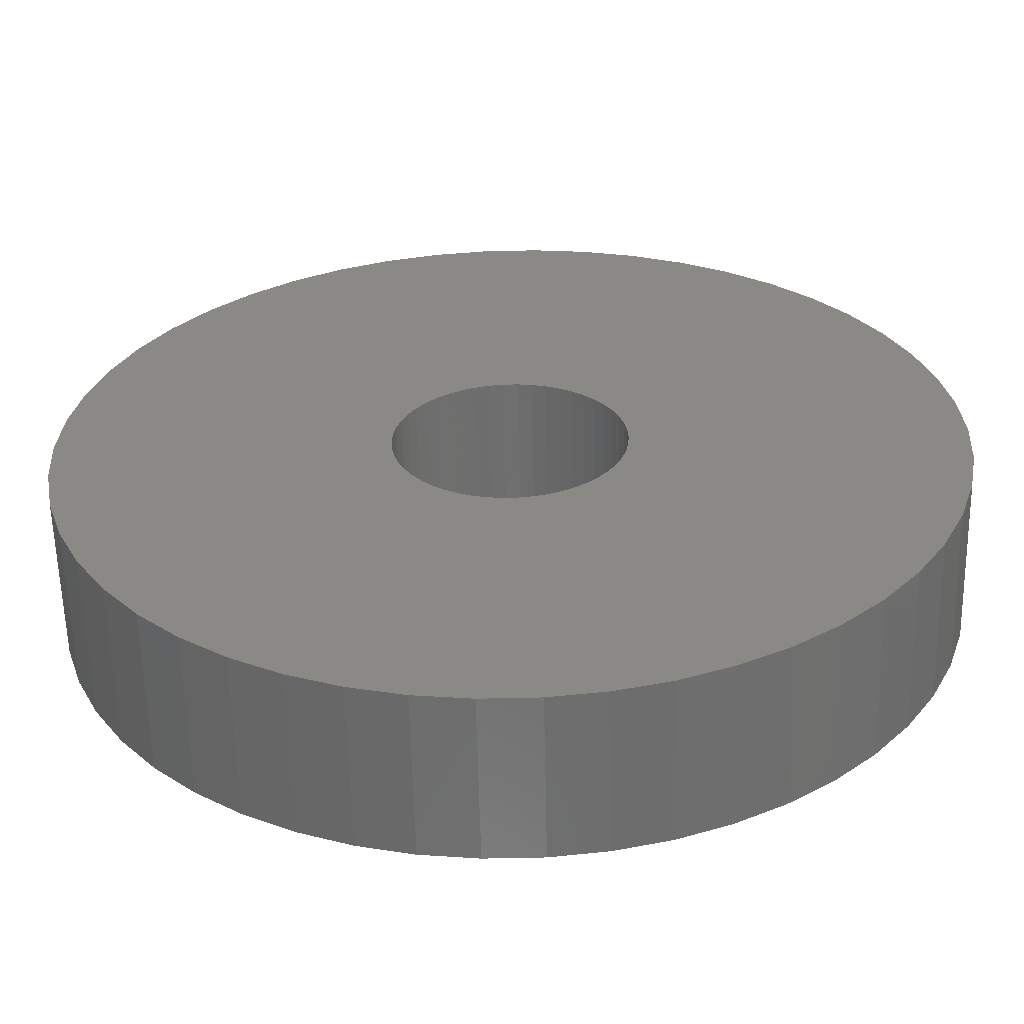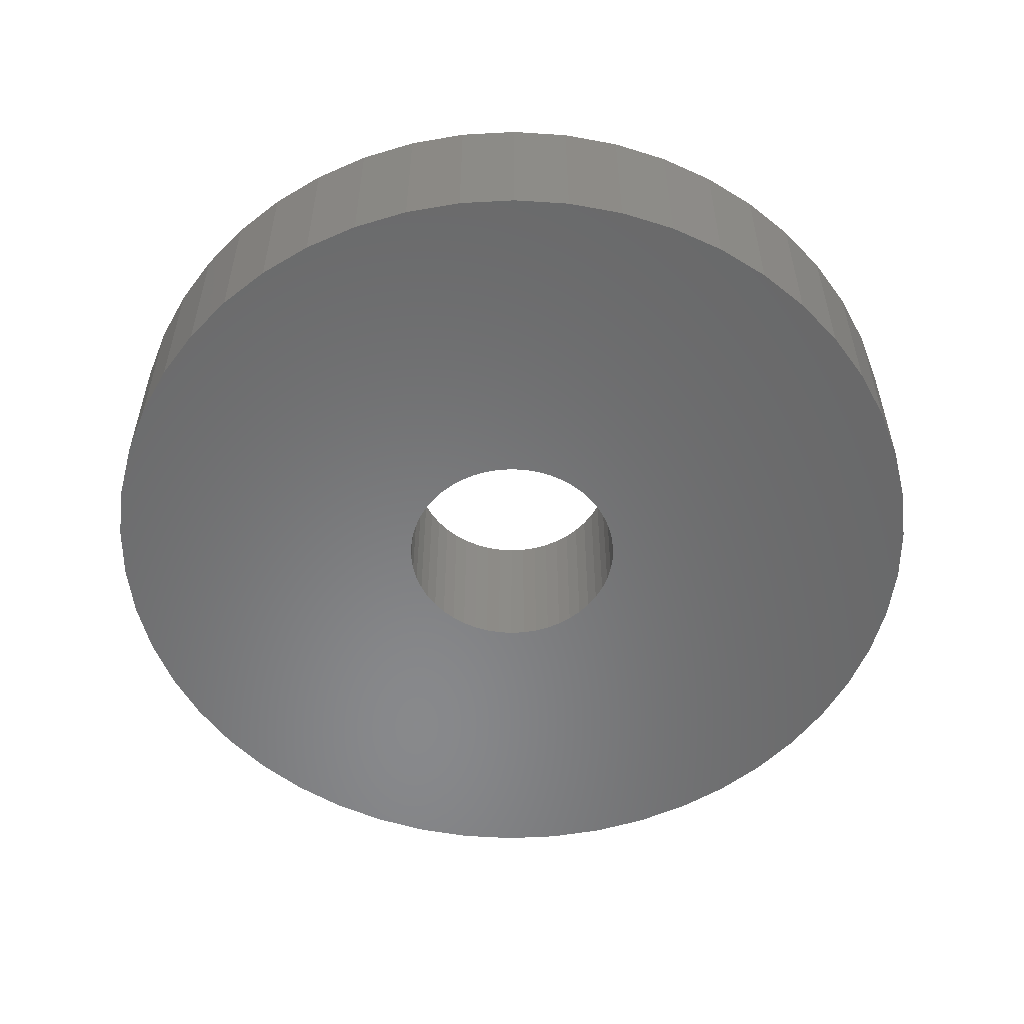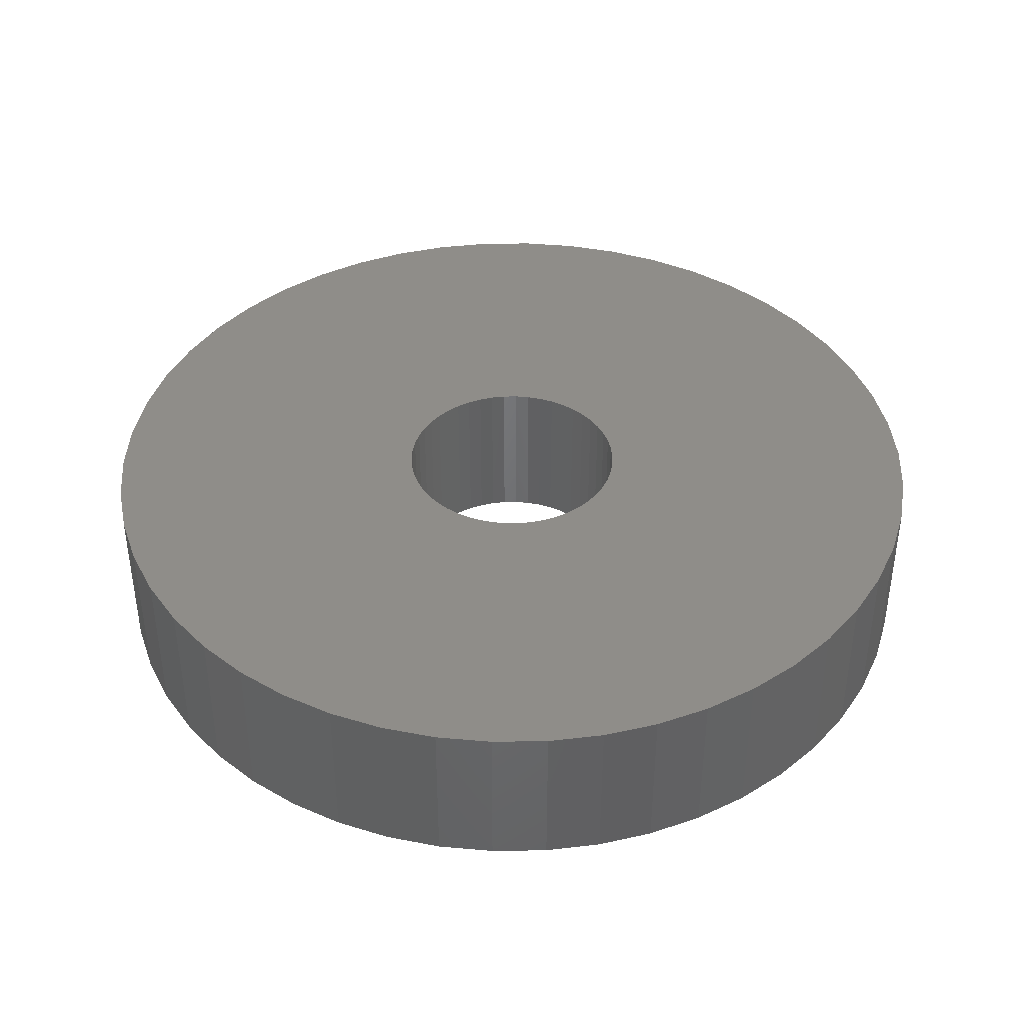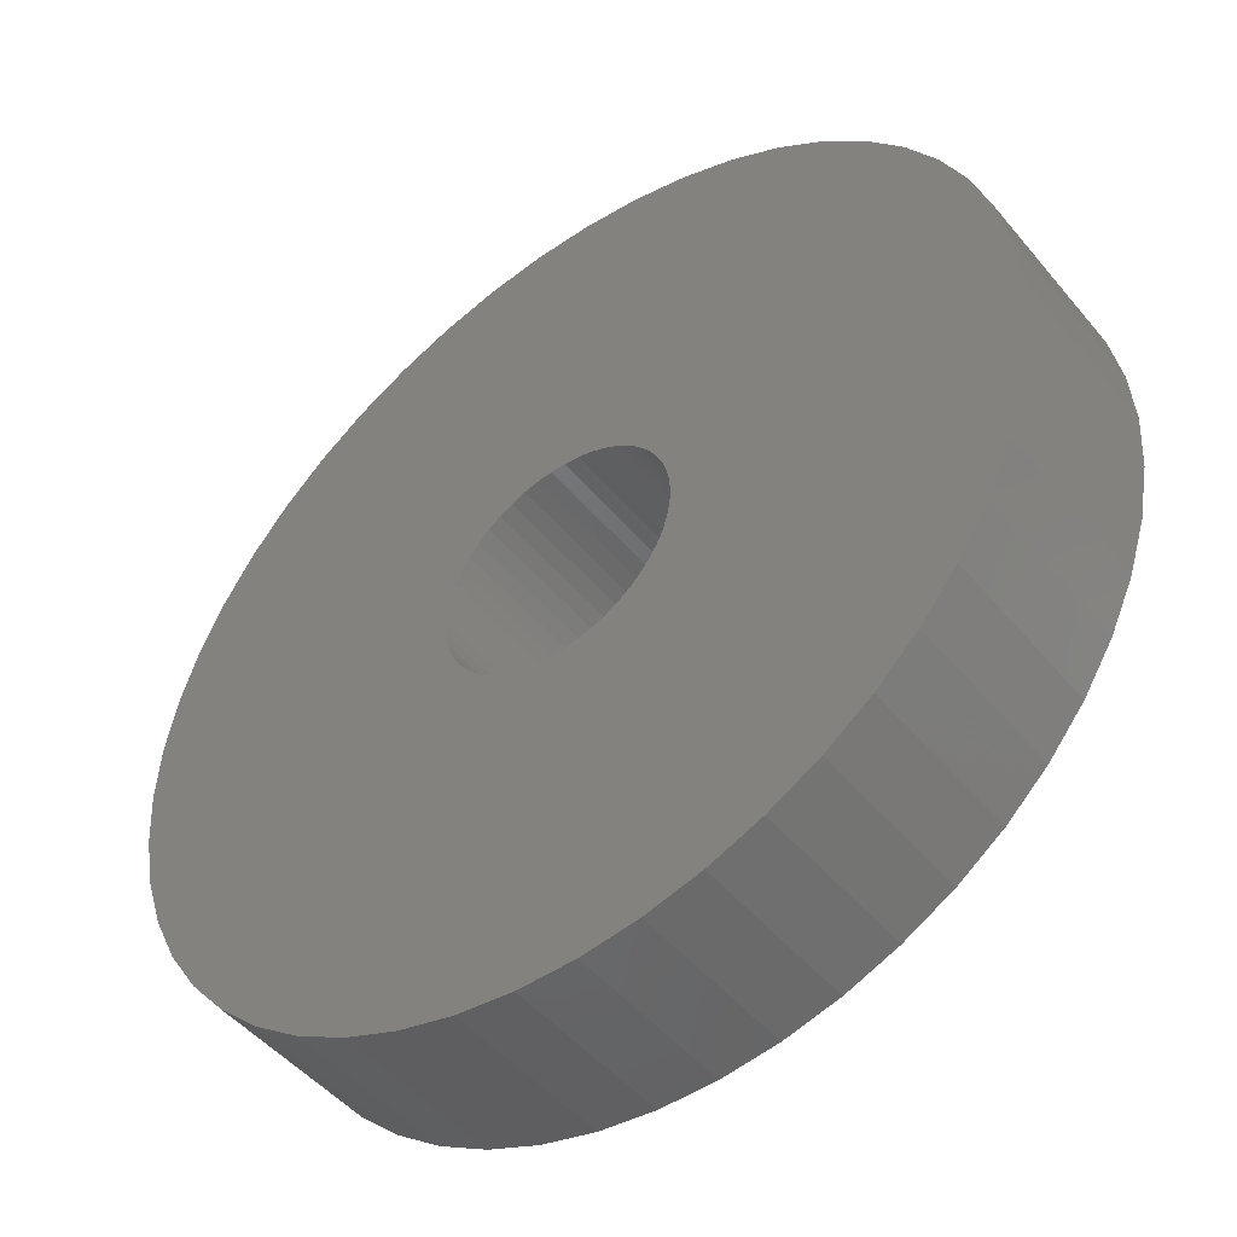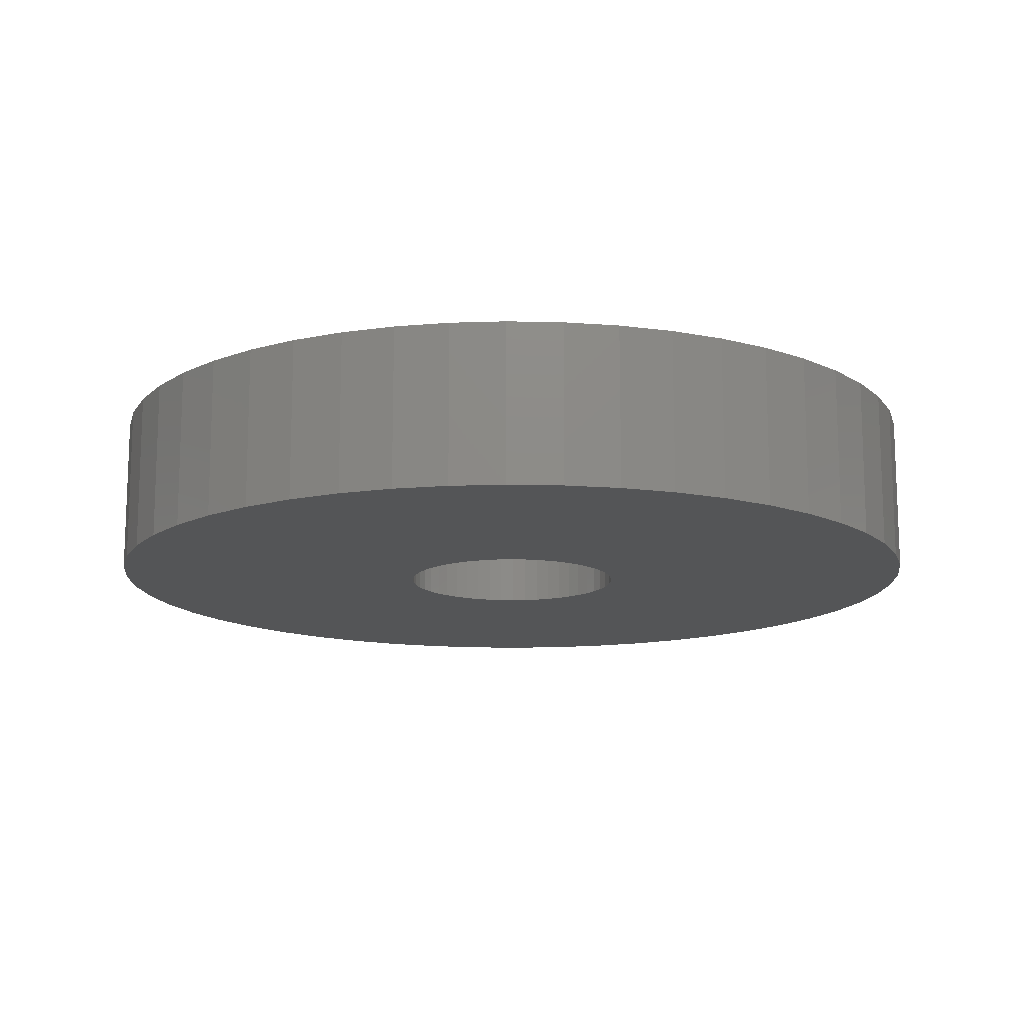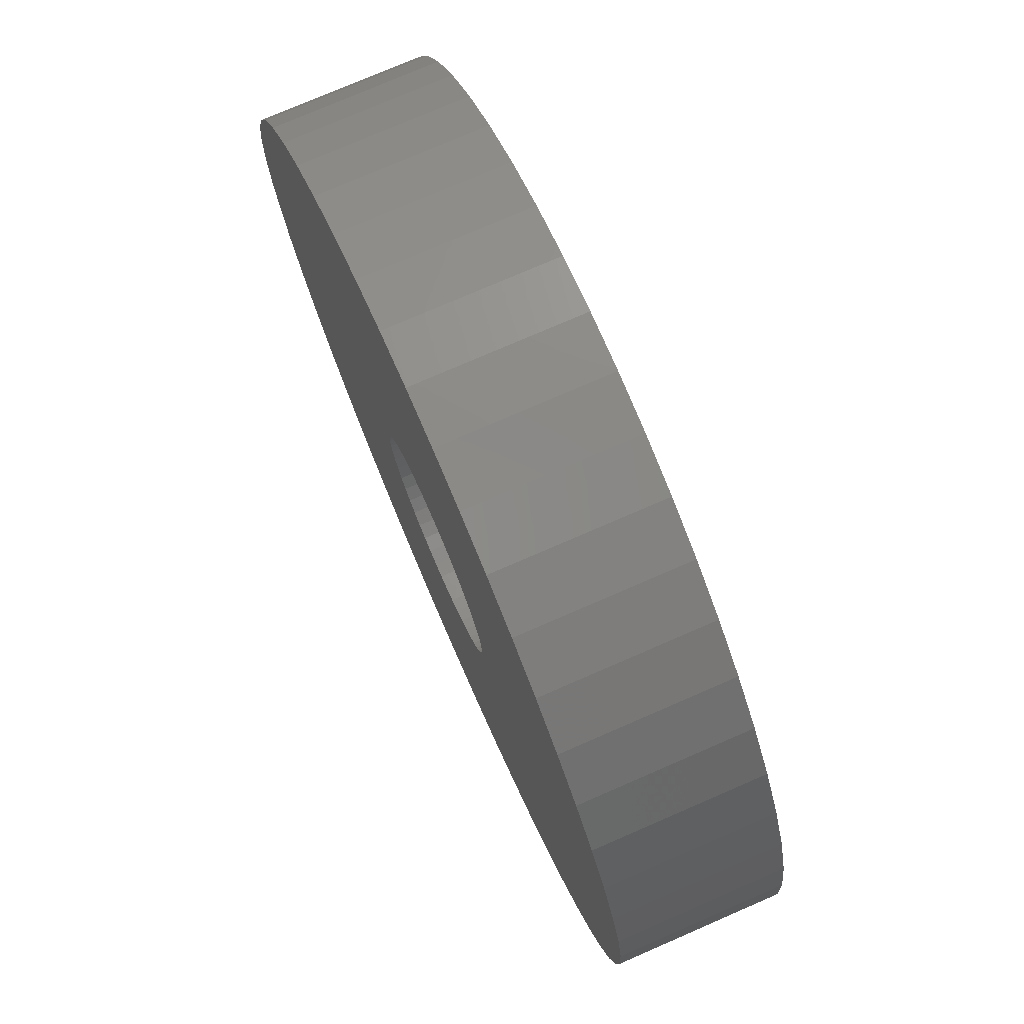
<metadata>
{"format":"stl","ext":"stl","renderer":"f3d","projection":"perspective","resolution":1024,"background":"white","views":[{"elev":-59.8,"azim":-178.7,"up":"+Y"},{"elev":-55.1,"azim":-140.7,"up":"+Z"},{"elev":40.6,"azim":-37.0,"up":"+Z"},{"elev":-48.2,"azim":-142.3,"up":"+Y"},{"elev":-13.8,"azim":76.3,"up":"+Z"},{"elev":75.9,"azim":-113.5,"up":"+Y"}]}
</metadata>
<code>
# stl→obj: 200 verts, 400 faces
v 13.5 0 2.5
v 13.39 1.692 -2.5
v 13.39 1.692 2.5
v 13.5 0 -2.5
v -13.5 0 -2.5
v -13.39 1.692 2.5
v -13.39 1.692 -2.5
v -13.5 0 2.5
v 0.8477 13.47 -2.5
v -0.8477 13.47 2.5
v 0.8477 13.47 2.5
v -0.8477 13.47 -2.5
v 9.841 9.241 -2.5
v 8.605 10.4 2.5
v 9.841 9.241 2.5
v 8.605 10.4 -2.5
v -8.605 10.4 -2.5
v -9.841 9.241 2.5
v -8.605 10.4 2.5
v -9.841 9.241 -2.5
v -4.172 12.84 -2.5
v -5.748 12.22 2.5
v -4.172 12.84 2.5
v -5.748 12.22 -2.5
v 12.55 4.97 2.5
v 11.83 6.504 -2.5
v 11.83 6.504 2.5
v 12.55 4.97 -2.5
v 13.08 3.357 -2.5
v 13.08 3.357 2.5
v 10.92 7.935 -2.5
v 10.92 7.935 2.5
v 5.748 12.22 -2.5
v 4.172 12.84 2.5
v 5.748 12.22 2.5
v 4.172 12.84 -2.5
v 2.53 13.26 2.5
v 2.53 13.26 -2.5
v 7.234 11.4 2.5
v 7.234 11.4 -2.5
v -12.55 4.97 -2.5
v -11.83 6.504 2.5
v -11.83 6.504 -2.5
v -12.55 4.97 2.5
v -10.92 7.935 2.5
v -10.92 7.935 -2.5
v -13.08 3.357 -2.5
v -13.08 3.357 2.5
v -7.234 11.4 -2.5
v -7.234 11.4 2.5
v -2.53 13.26 2.5
v -2.53 13.26 -2.5
v 13.39 -1.692 2.5
v 13.39 -1.692 -2.5
v -11.83 -6.504 -2.5
v -12.55 -4.97 2.5
v -12.55 -4.97 -2.5
v -11.83 -6.504 2.5
v 0.8477 -13.47 -2.5
v 2.53 -13.26 2.5
v 0.8477 -13.47 2.5
v 2.53 -13.26 -2.5
v 10.92 -7.935 2.5
v 11.83 -6.504 -2.5
v 11.83 -6.504 2.5
v 10.92 -7.935 -2.5
v 13.08 -3.357 2.5
v 13.08 -3.357 -2.5
v -10.92 -7.935 -2.5
v -10.92 -7.935 2.5
v -13.08 -3.357 2.5
v -13.08 -3.357 -2.5
v 4.172 -12.84 -2.5
v 5.748 -12.22 2.5
v 4.172 -12.84 2.5
v 5.748 -12.22 -2.5
v 3.5 0 2.5
v 3.472 0.4387 2.5
v 3.39 0.8704 2.5
v 3.472 -0.4387 2.5
v 3.254 1.288 2.5
v 3.067 1.686 2.5
v 3.39 -0.8704 2.5
v 2.832 2.057 2.5
v 12.55 -4.97 2.5
v 2.551 2.396 2.5
v 3.254 -1.288 2.5
v 2.231 2.697 2.5
v 1.875 2.955 2.5
v 3.067 -1.686 2.5
v 1.49 3.167 2.5
v 2.832 -2.057 2.5
v 1.082 3.329 2.5
v 0.6558 3.438 2.5
v 0.2198 3.493 2.5
v -0.2198 3.493 2.5
v -0.6558 3.438 2.5
v -1.082 3.329 2.5
v -1.49 3.167 2.5
v -1.875 2.955 2.5
v -2.231 2.697 2.5
v -2.551 2.396 2.5
v -2.832 2.057 2.5
v 9.841 -9.241 2.5
v 2.551 -2.396 2.5
v 8.605 -10.4 2.5
v 2.231 -2.697 2.5
v 7.234 -11.4 2.5
v 1.875 -2.955 2.5
v 1.49 -3.167 2.5
v 1.082 -3.329 2.5
v 0.6558 -3.438 2.5
v 0.2198 -3.493 2.5
v -0.2198 -3.493 2.5
v -0.8477 -13.47 2.5
v -0.6558 -3.438 2.5
v -2.53 -13.26 2.5
v -1.082 -3.329 2.5
v -4.172 -12.84 2.5
v -1.49 -3.167 2.5
v -5.748 -12.22 2.5
v -1.875 -2.955 2.5
v -7.234 -11.4 2.5
v -2.231 -2.697 2.5
v -8.605 -10.4 2.5
v -2.551 -2.396 2.5
v -9.841 -9.241 2.5
v -2.832 -2.057 2.5
v -3.067 -1.686 2.5
v -3.254 -1.288 2.5
v -3.39 -0.8704 2.5
v -3.472 -0.4387 2.5
v -13.39 -1.692 2.5
v -3.5 0 2.5
v -3.067 1.686 2.5
v -3.254 1.288 2.5
v -3.39 0.8704 2.5
v -3.472 0.4387 2.5
v 8.605 -10.4 -2.5
v 9.841 -9.241 -2.5
v 12.55 -4.97 -2.5
v -5.748 -12.22 -2.5
v -4.172 -12.84 -2.5
v -9.841 -9.241 -2.5
v -13.39 -1.692 -2.5
v 7.234 -11.4 -2.5
v -0.8477 -13.47 -2.5
v -2.53 -13.26 -2.5
v -8.605 -10.4 -2.5
v 3.5 0 -2.5
v 3.472 -0.4387 -2.5
v 3.39 -0.8704 -2.5
v 3.472 0.4387 -2.5
v 3.254 -1.288 -2.5
v 3.067 -1.686 -2.5
v 3.39 0.8704 -2.5
v 2.832 -2.057 -2.5
v 2.551 -2.396 -2.5
v 3.254 1.288 -2.5
v 2.231 -2.697 -2.5
v 1.875 -2.955 -2.5
v 3.067 1.686 -2.5
v 1.49 -3.167 -2.5
v 2.832 2.057 -2.5
v 1.082 -3.329 -2.5
v 0.6558 -3.438 -2.5
v 0.2198 -3.493 -2.5
v -0.2198 -3.493 -2.5
v -0.6558 -3.438 -2.5
v -1.082 -3.329 -2.5
v -1.49 -3.167 -2.5
v -1.875 -2.955 -2.5
v -7.234 -11.4 -2.5
v -2.231 -2.697 -2.5
v -2.551 -2.396 -2.5
v -2.832 -2.057 -2.5
v 2.551 2.396 -2.5
v 2.231 2.697 -2.5
v 1.875 2.955 -2.5
v 1.49 3.167 -2.5
v 1.082 3.329 -2.5
v 0.6558 3.438 -2.5
v 0.2198 3.493 -2.5
v -0.2198 3.493 -2.5
v -0.6558 3.438 -2.5
v -1.082 3.329 -2.5
v -1.49 3.167 -2.5
v -1.875 2.955 -2.5
v -2.231 2.697 -2.5
v -2.551 2.396 -2.5
v -2.832 2.057 -2.5
v -3.067 1.686 -2.5
v -3.254 1.288 -2.5
v -3.39 0.8704 -2.5
v -3.472 0.4387 -2.5
v -3.5 0 -2.5
v -3.067 -1.686 -2.5
v -3.254 -1.288 -2.5
v -3.39 -0.8704 -2.5
v -3.472 -0.4387 -2.5
f 1 2 3
f 2 1 4
f 5 6 7
f 6 5 8
f 9 10 11
f 10 9 12
f 13 14 15
f 14 13 16
f 17 18 19
f 18 17 20
f 21 22 23
f 22 21 24
f 25 26 27
f 26 25 28
f 3 29 30
f 29 3 2
f 27 31 32
f 31 27 26
f 33 34 35
f 34 33 36
f 36 37 34
f 37 36 38
f 16 39 14
f 39 16 40
f 41 42 43
f 42 41 44
f 43 45 46
f 45 43 42
f 47 44 41
f 44 47 48
f 49 19 50
f 19 49 17
f 12 51 10
f 51 12 52
f 53 4 1
f 4 53 54
f 55 56 57
f 56 55 58
f 59 60 61
f 60 59 62
f 30 28 25
f 28 30 29
f 32 13 15
f 13 32 31
f 38 11 37
f 11 38 9
f 40 35 39
f 35 40 33
f 52 23 51
f 23 52 21
f 63 64 65
f 64 63 66
f 67 54 53
f 54 67 68
f 69 58 55
f 58 69 70
f 57 71 72
f 71 57 56
f 73 74 75
f 74 73 76
f 62 75 60
f 75 62 73
f 46 18 20
f 18 46 45
f 77 1 3
f 78 3 30
f 1 77 53
f 79 30 25
f 80 53 77
f 81 25 27
f 53 80 67
f 82 27 32
f 83 67 80
f 84 32 15
f 67 83 85
f 86 15 14
f 87 85 83
f 88 14 39
f 85 87 65
f 89 39 35
f 90 65 87
f 91 35 34
f 65 90 63
f 92 63 90
f 3 78 77
f 30 79 78
f 25 81 79
f 27 82 81
f 32 84 82
f 15 86 84
f 93 34 37
f 14 88 86
f 39 89 88
f 35 91 89
f 34 93 91
f 94 37 11
f 37 94 93
f 11 95 94
f 11 96 95
f 10 96 11
f 96 10 97
f 51 97 10
f 97 51 98
f 23 98 51
f 98 23 99
f 22 99 23
f 99 22 100
f 50 100 22
f 100 50 101
f 19 101 50
f 101 19 102
f 18 102 19
f 45 103 18
f 102 18 103
f 63 92 104
f 105 104 92
f 104 105 106
f 107 106 105
f 106 107 108
f 109 108 107
f 108 109 74
f 110 74 109
f 74 110 75
f 111 75 110
f 75 111 60
f 112 60 111
f 60 112 61
f 113 61 112
f 114 61 113
f 115 114 116
f 114 115 61
f 117 116 118
f 119 118 120
f 121 120 122
f 123 122 124
f 116 117 115
f 125 124 126
f 127 126 128
f 70 128 129
f 58 129 130
f 56 130 131
f 71 131 132
f 118 119 117
f 133 132 134
f 103 45 135
f 42 135 45
f 120 121 119
f 135 42 136
f 122 123 121
f 44 136 42
f 124 125 123
f 136 44 137
f 126 127 125
f 48 137 44
f 128 70 127
f 137 48 138
f 129 58 70
f 6 138 48
f 130 56 58
f 138 6 134
f 131 71 56
f 8 134 6
f 132 133 71
f 134 8 133
f 7 48 47
f 48 7 6
f 24 50 22
f 50 24 49
f 139 104 106
f 104 139 140
f 65 141 85
f 141 65 64
f 85 68 67
f 68 85 141
f 142 119 121
f 119 142 143
f 144 70 69
f 70 144 127
f 145 8 5
f 8 145 133
f 72 133 145
f 133 72 71
f 76 108 74
f 108 76 146
f 147 61 115
f 61 147 59
f 148 115 117
f 115 148 147
f 143 117 119
f 117 143 148
f 144 125 127
f 125 144 149
f 150 4 54
f 151 54 68
f 4 150 2
f 152 68 141
f 153 2 150
f 154 141 64
f 2 153 29
f 155 64 66
f 156 29 153
f 157 66 140
f 29 156 28
f 158 140 139
f 159 28 156
f 160 139 146
f 28 159 26
f 161 146 76
f 162 26 159
f 163 76 73
f 26 162 31
f 164 31 162
f 54 151 150
f 68 152 151
f 141 154 152
f 64 155 154
f 66 157 155
f 140 158 157
f 165 73 62
f 139 160 158
f 146 161 160
f 76 163 161
f 73 165 163
f 166 62 59
f 62 166 165
f 59 167 166
f 59 168 167
f 147 168 59
f 168 147 169
f 148 169 147
f 169 148 170
f 143 170 148
f 170 143 171
f 142 171 143
f 171 142 172
f 173 172 142
f 172 173 174
f 149 174 173
f 174 149 175
f 144 175 149
f 69 176 144
f 175 144 176
f 31 164 13
f 177 13 164
f 13 177 16
f 178 16 177
f 16 178 40
f 179 40 178
f 40 179 33
f 180 33 179
f 33 180 36
f 181 36 180
f 36 181 38
f 182 38 181
f 38 182 9
f 183 9 182
f 184 9 183
f 12 184 185
f 184 12 9
f 52 185 186
f 21 186 187
f 24 187 188
f 49 188 189
f 185 52 12
f 17 189 190
f 20 190 191
f 46 191 192
f 43 192 193
f 41 193 194
f 47 194 195
f 186 21 52
f 7 195 196
f 176 69 197
f 55 197 69
f 187 24 21
f 197 55 198
f 188 49 24
f 57 198 55
f 189 17 49
f 198 57 199
f 190 20 17
f 72 199 57
f 191 46 20
f 199 72 200
f 192 43 46
f 145 200 72
f 193 41 43
f 200 145 196
f 194 47 41
f 5 196 145
f 195 7 47
f 196 5 7
f 146 106 108
f 106 146 139
f 104 66 63
f 66 104 140
f 173 121 123
f 121 173 142
f 149 123 125
f 123 149 173
f 137 193 136
f 193 137 194
f 162 84 164
f 84 162 82
f 181 91 93
f 91 181 180
f 187 98 99
f 98 187 186
f 136 192 135
f 192 136 193
f 152 80 151
f 80 152 83
f 184 95 96
f 95 184 183
f 180 89 91
f 89 180 179
f 103 190 102
f 190 103 191
f 186 97 98
f 97 186 185
f 190 101 102
f 101 190 189
f 150 78 153
f 78 150 77
f 154 83 152
f 83 154 87
f 178 86 88
f 86 178 177
f 182 93 94
f 93 182 181
f 183 94 95
f 94 183 182
f 179 88 89
f 88 179 178
f 134 195 138
f 195 134 196
f 135 191 103
f 191 135 192
f 185 96 97
f 96 185 184
f 189 100 101
f 100 189 188
f 188 99 100
f 99 188 187
f 151 77 150
f 77 151 80
f 166 113 112
f 113 166 167
f 159 82 162
f 82 159 81
f 156 81 159
f 81 156 79
f 153 79 156
f 79 153 78
f 164 86 177
f 86 164 84
f 138 194 137
f 194 138 195
f 157 90 155
f 90 157 92
f 155 87 154
f 87 155 90
f 167 114 113
f 114 167 168
f 132 196 134
f 196 132 200
f 131 200 132
f 200 131 199
f 126 176 128
f 176 126 175
f 129 198 130
f 198 129 197
f 163 111 110
f 111 163 165
f 165 112 111
f 112 165 166
f 158 107 105
f 107 158 160
f 170 120 118
f 120 170 171
f 169 118 116
f 118 169 170
f 128 197 129
f 197 128 176
f 158 92 157
f 92 158 105
f 160 109 107
f 109 160 161
f 161 110 109
f 110 161 163
f 172 124 122
f 124 172 174
f 168 116 114
f 116 168 169
f 130 199 131
f 199 130 198
f 174 126 124
f 126 174 175
f 171 122 120
f 122 171 172

</code>
